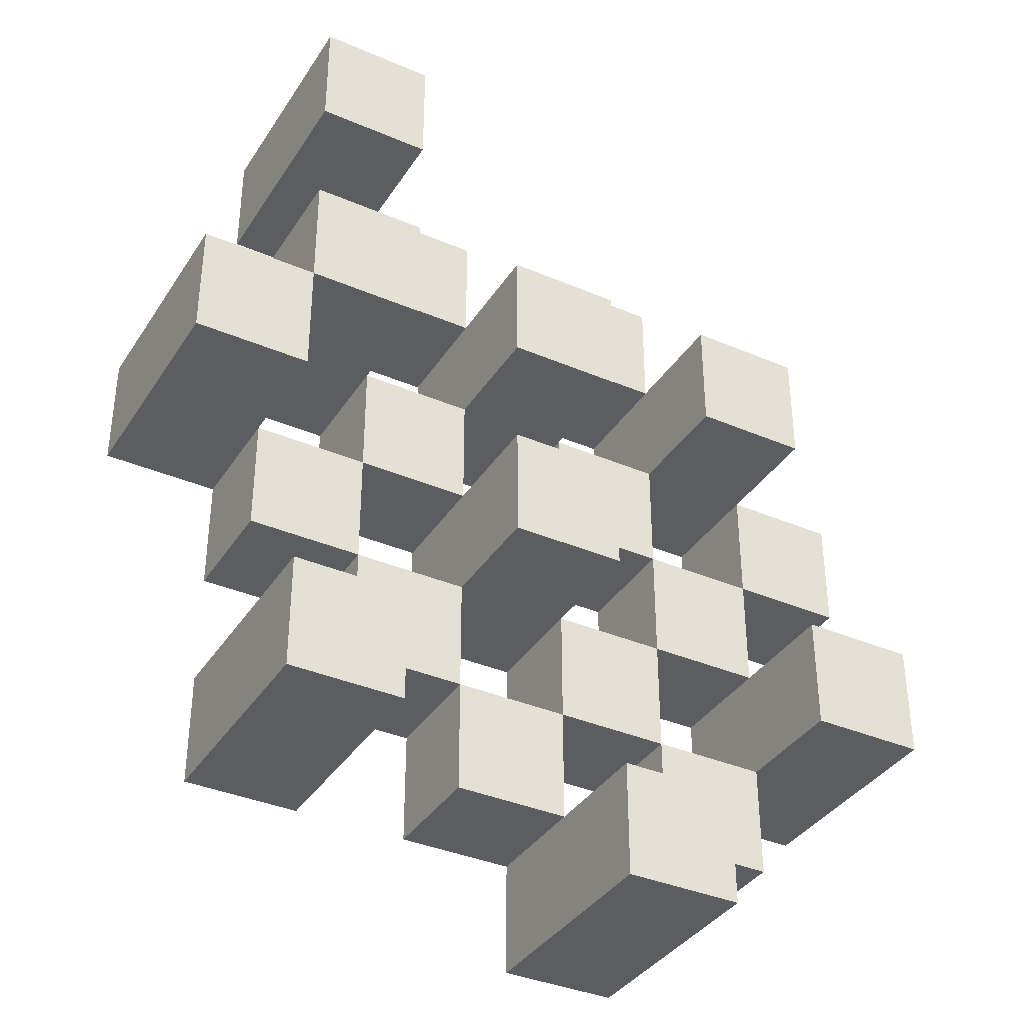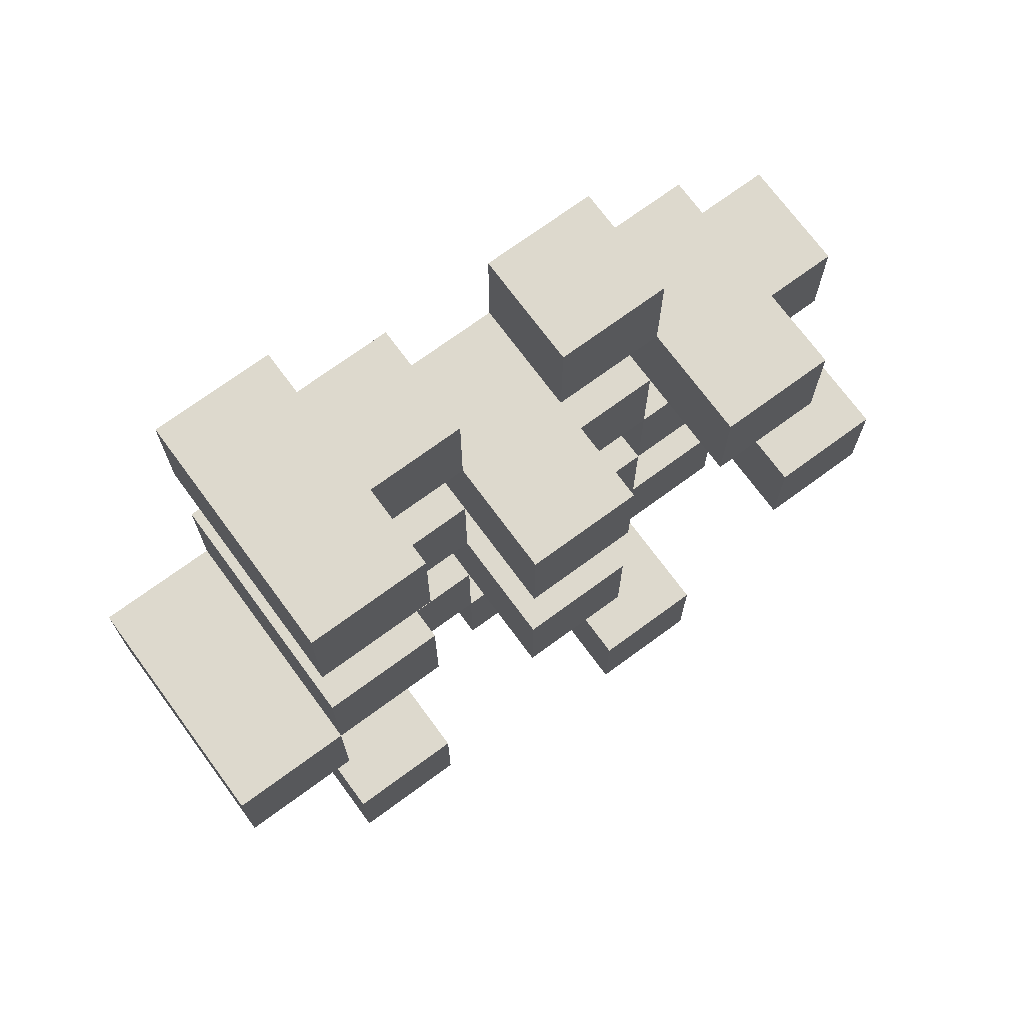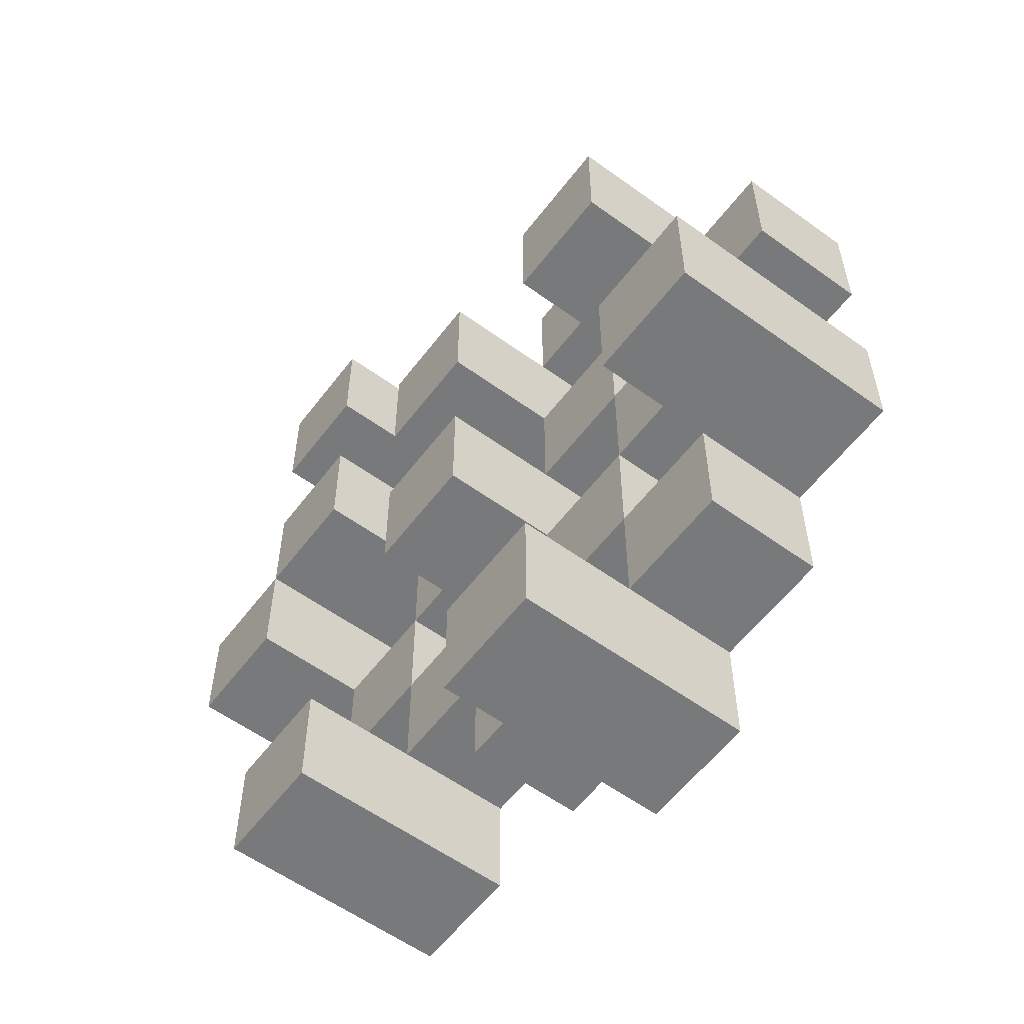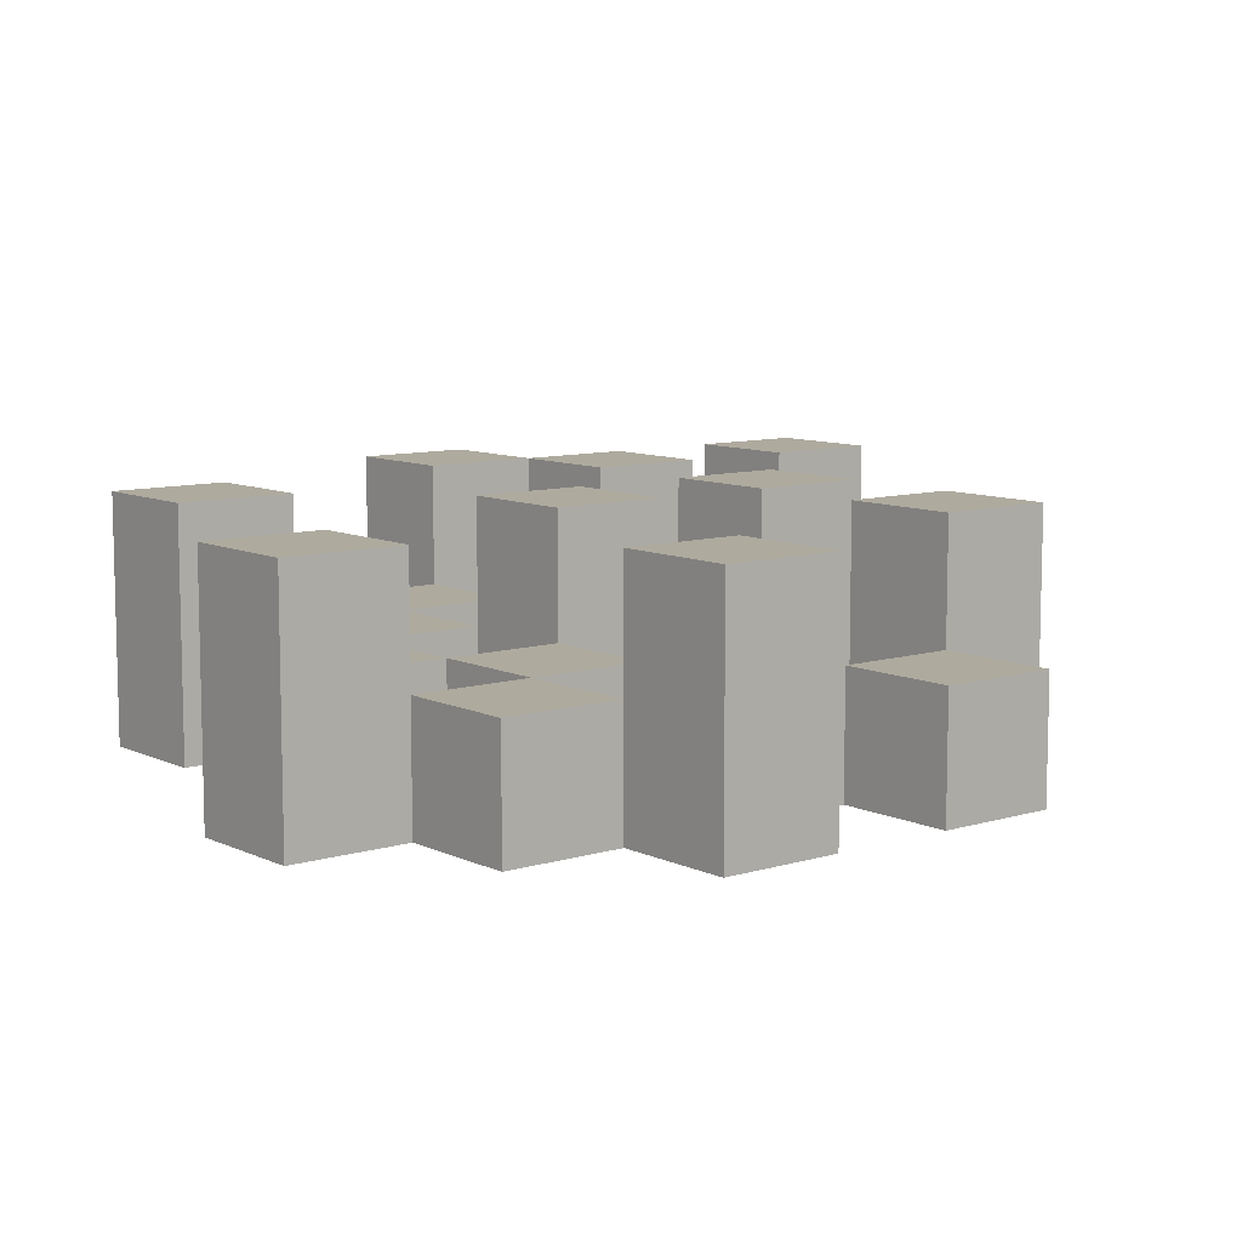
<metadata>
{"format":"obj","ext":"obj","renderer":"f3d","projection":"perspective","resolution":1024,"background":"white","views":[{"elev":-36.9,"azim":151.0,"up":"+Z"},{"elev":71.9,"azim":143.7,"up":"+Z"},{"elev":-57.7,"azim":-126.9,"up":"+Z"},{"elev":9.2,"azim":-129.0,"up":"+Y"}]}
</metadata>
<code>
o
v 27.5 0.9 4.2
v 27.6 0.9 4.2
v 27.5 1.1 4.2
v 27.6 1.1 4.2
v 27.4 0.9 4.3
v 27.5 0.9 4.3
v 27.6 0.9 4.3
v 27.7 0.9 4.3
v 27.8 0.9 4.3
v 27.9 0.9 4.3
v 27.4 1 4.3
v 27.5 1 4.3
v 27.6 1 4.3
v 27.7 1 4.3
v 27.8 1.1 4.3
v 27.9 1.1 4.3
v 27.3 0.9 4.4
v 27.4 0.9 4.4
v 27.5 0.9 4.4
v 27.6 0.9 4.4
v 27.7 0.9 4.4
v 27.8 0.9 4.4
v 27.4 1 4.4
v 27.5 1 4.4
v 27.6 1 4.4
v 27.7 1 4.4
v 27.8 1 4.4
v 27.3 1.1 4.4
v 27.4 1.1 4.4
v 27.4 0.9 4.5
v 27.5 0.9 4.5
v 27.6 0.9 4.5
v 27.7 0.9 4.5
v 27.8 0.9 4.5
v 27.9 0.9 4.5
v 27.4 1 4.5
v 27.5 1 4.5
v 27.6 1 4.5
v 27.7 1 4.5
v 27.8 1 4.5
v 27.9 1 4.5
v 27.6 1.1 4.5
v 27.7 1.1 4.5
v 27.3 0.9 4.6
v 27.4 0.9 4.6
v 27.5 0.9 4.6
v 27.6 0.9 4.6
v 27.7 0.9 4.6
v 27.8 0.9 4.6
v 27.9 0.9 4.6
v 28 0.9 4.6
v 27.3 1 4.6
v 27.4 1 4.6
v 27.5 1 4.6
v 27.6 1 4.6
v 27.7 1 4.6
v 27.8 1 4.6
v 27.9 1 4.6
v 27.9 1.1 4.6
v 28 1.1 4.6
v 27.4 0.9 4.7
v 27.5 0.9 4.7
v 27.6 0.9 4.7
v 27.7 0.9 4.7
v 27.8 0.9 4.7
v 27.9 0.9 4.7
v 27.4 1 4.7
v 27.5 1 4.7
v 27.6 1 4.7
v 27.7 1 4.7
v 27.8 1 4.7
v 27.4 1.1 4.7
v 27.5 1.1 4.7
v 27.6 1.1 4.7
v 27.7 1.1 4.7
v 27.8 1.1 4.7
v 27.9 1.1 4.7
v 27.5 0.9 4.8
v 27.6 0.9 4.8
v 27.7 0.9 4.8
v 27.8 0.9 4.8
v 27.5 1 4.8
v 27.6 1 4.8
v 27.7 1 4.8
v 27.8 1 4.8
v 27.8 0.9 4.9
v 27.9 0.9 4.9
v 27.8 1 4.9
v 27.8 1.1 4.9
v 27.9 1.1 4.9
v 27.5 0.9 4.3
v 27.6 0.9 4.3
v 27.5 1 4.3
v 27.6 1 4.3
v 27.5 1.1 4.3
v 27.6 1.1 4.3
v 27.4 0.9 4.4
v 27.5 0.9 4.4
v 27.6 0.9 4.4
v 27.7 0.9 4.4
v 27.8 0.9 4.4
v 27.9 0.9 4.4
v 27.4 1 4.4
v 27.5 1 4.4
v 27.6 1 4.4
v 27.7 1 4.4
v 27.8 1 4.4
v 27.8 1.1 4.4
v 27.9 1.1 4.4
v 27.3 0.9 4.5
v 27.4 0.9 4.5
v 27.5 0.9 4.5
v 27.6 0.9 4.5
v 27.7 0.9 4.5
v 27.8 0.9 4.5
v 27.4 1 4.5
v 27.5 1 4.5
v 27.6 1 4.5
v 27.7 1 4.5
v 27.8 1 4.5
v 27.3 1.1 4.5
v 27.4 1.1 4.5
v 27.4 0.9 4.6
v 27.5 0.9 4.6
v 27.6 0.9 4.6
v 27.7 0.9 4.6
v 27.8 0.9 4.6
v 27.9 0.9 4.6
v 27.4 1 4.6
v 27.5 1 4.6
v 27.6 1 4.6
v 27.7 1 4.6
v 27.8 1 4.6
v 27.9 1 4.6
v 27.6 1.1 4.6
v 27.7 1.1 4.6
v 27.3 0.9 4.7
v 27.4 0.9 4.7
v 27.5 0.9 4.7
v 27.6 0.9 4.7
v 27.7 0.9 4.7
v 27.8 0.9 4.7
v 27.9 0.9 4.7
v 28 0.9 4.7
v 27.3 1 4.7
v 27.4 1 4.7
v 27.5 1 4.7
v 27.6 1 4.7
v 27.7 1 4.7
v 27.8 1 4.7
v 27.9 1.1 4.7
v 28 1.1 4.7
v 27.4 0.9 4.8
v 27.5 0.9 4.8
v 27.6 0.9 4.8
v 27.7 0.9 4.8
v 27.8 0.9 4.8
v 27.9 0.9 4.8
v 27.5 1 4.8
v 27.6 1 4.8
v 27.7 1 4.8
v 27.8 1 4.8
v 27.4 1.1 4.8
v 27.5 1.1 4.8
v 27.6 1.1 4.8
v 27.7 1.1 4.8
v 27.8 1.1 4.8
v 27.9 1.1 4.8
v 27.5 0.9 4.9
v 27.6 0.9 4.9
v 27.7 0.9 4.9
v 27.8 0.9 4.9
v 27.5 1 4.9
v 27.6 1 4.9
v 27.7 1 4.9
v 27.8 1 4.9
v 27.8 0.9 5
v 27.9 0.9 5
v 27.8 1.1 5
v 27.9 1.1 5
v 27.3 0.9 4.4
v 27.3 1.1 4.4
v 27.3 0.9 4.5
v 27.3 1.1 4.5
v 27.3 0.9 4.6
v 27.3 1 4.6
v 27.3 0.9 4.7
v 27.3 1 4.7
v 27.4 0.9 4.3
v 27.4 1 4.3
v 27.4 0.9 4.4
v 27.4 1 4.4
v 27.4 0.9 4.5
v 27.4 1 4.5
v 27.4 0.9 4.6
v 27.4 1 4.6
v 27.4 0.9 4.7
v 27.4 1 4.7
v 27.4 1.1 4.7
v 27.4 0.9 4.8
v 27.4 1.1 4.8
v 27.5 0.9 4.2
v 27.5 1.1 4.2
v 27.5 0.9 4.3
v 27.5 1 4.3
v 27.5 1.1 4.3
v 27.5 0.9 4.4
v 27.5 1 4.4
v 27.5 0.9 4.5
v 27.5 1 4.5
v 27.5 0.9 4.6
v 27.5 1 4.6
v 27.5 0.9 4.7
v 27.5 1 4.7
v 27.5 0.9 4.8
v 27.5 1 4.8
v 27.5 0.9 4.9
v 27.5 1 4.9
v 27.6 0.9 4.3
v 27.6 1 4.3
v 27.6 0.9 4.4
v 27.6 1 4.4
v 27.6 0.9 4.5
v 27.6 1 4.5
v 27.6 1.1 4.5
v 27.6 0.9 4.6
v 27.6 1 4.6
v 27.6 1.1 4.6
v 27.6 0.9 4.7
v 27.6 1 4.7
v 27.6 1.1 4.7
v 27.6 0.9 4.8
v 27.6 1 4.8
v 27.6 1.1 4.8
v 27.7 0.9 4.4
v 27.7 1 4.4
v 27.7 0.9 4.5
v 27.7 1 4.5
v 27.7 0.9 4.6
v 27.7 1 4.6
v 27.7 0.9 4.7
v 27.7 1 4.7
v 27.7 0.9 4.8
v 27.7 1 4.8
v 27.7 0.9 4.9
v 27.7 1 4.9
v 27.8 0.9 4.3
v 27.8 1.1 4.3
v 27.8 0.9 4.4
v 27.8 1 4.4
v 27.8 1.1 4.4
v 27.8 0.9 4.5
v 27.8 1 4.5
v 27.8 0.9 4.6
v 27.8 1 4.6
v 27.8 0.9 4.7
v 27.8 1 4.7
v 27.8 1.1 4.7
v 27.8 0.9 4.8
v 27.8 1 4.8
v 27.8 1.1 4.8
v 27.8 0.9 4.9
v 27.8 1 4.9
v 27.8 1.1 4.9
v 27.8 0.9 5
v 27.8 1.1 5
v 27.9 0.9 4.6
v 27.9 1 4.6
v 27.9 1.1 4.6
v 27.9 0.9 4.7
v 27.9 1.1 4.7
v 27.4 0.9 4.4
v 27.4 1 4.4
v 27.4 1.1 4.4
v 27.4 0.9 4.5
v 27.4 1 4.5
v 27.4 1.1 4.5
v 27.4 0.9 4.6
v 27.4 1 4.6
v 27.4 0.9 4.7
v 27.4 1 4.7
v 27.5 0.9 4.3
v 27.5 1 4.3
v 27.5 0.9 4.4
v 27.5 1 4.4
v 27.5 0.9 4.5
v 27.5 1 4.5
v 27.5 0.9 4.6
v 27.5 1 4.6
v 27.5 0.9 4.7
v 27.5 1 4.7
v 27.5 1.1 4.7
v 27.5 0.9 4.8
v 27.5 1 4.8
v 27.5 1.1 4.8
v 27.6 0.9 4.2
v 27.6 1.1 4.2
v 27.6 0.9 4.3
v 27.6 1 4.3
v 27.6 1.1 4.3
v 27.6 0.9 4.4
v 27.6 1 4.4
v 27.6 0.9 4.5
v 27.6 1 4.5
v 27.6 0.9 4.6
v 27.6 1 4.6
v 27.6 0.9 4.7
v 27.6 1 4.7
v 27.6 0.9 4.8
v 27.6 1 4.8
v 27.6 0.9 4.9
v 27.6 1 4.9
v 27.7 0.9 4.3
v 27.7 1 4.3
v 27.7 0.9 4.4
v 27.7 1 4.4
v 27.7 0.9 4.5
v 27.7 1 4.5
v 27.7 1.1 4.5
v 27.7 0.9 4.6
v 27.7 1 4.6
v 27.7 1.1 4.6
v 27.7 0.9 4.7
v 27.7 1 4.7
v 27.7 1.1 4.7
v 27.7 0.9 4.8
v 27.7 1 4.8
v 27.7 1.1 4.8
v 27.8 0.9 4.4
v 27.8 1 4.4
v 27.8 0.9 4.5
v 27.8 1 4.5
v 27.8 0.9 4.6
v 27.8 1 4.6
v 27.8 0.9 4.7
v 27.8 1 4.7
v 27.8 0.9 4.8
v 27.8 1 4.8
v 27.8 0.9 4.9
v 27.8 1 4.9
v 27.9 0.9 4.3
v 27.9 1.1 4.3
v 27.9 0.9 4.4
v 27.9 1.1 4.4
v 27.9 0.9 4.5
v 27.9 1 4.5
v 27.9 0.9 4.6
v 27.9 1 4.6
v 27.9 0.9 4.7
v 27.9 1.1 4.7
v 27.9 0.9 4.8
v 27.9 1.1 4.8
v 27.9 0.9 4.9
v 27.9 1.1 4.9
v 27.9 0.9 5
v 27.9 1.1 5
v 28 0.9 4.6
v 28 1.1 4.6
v 28 0.9 4.7
v 28 1.1 4.7
v 27.3 0.9 4.4
v 27.3 0.9 4.5
v 27.3 0.9 4.6
v 27.3 0.9 4.7
v 27.4 0.9 4.3
v 27.4 0.9 4.4
v 27.4 0.9 4.5
v 27.4 0.9 4.6
v 27.4 0.9 4.7
v 27.4 0.9 4.8
v 27.5 0.9 4.2
v 27.5 0.9 4.3
v 27.5 0.9 4.4
v 27.5 0.9 4.5
v 27.5 0.9 4.6
v 27.5 0.9 4.7
v 27.5 0.9 4.8
v 27.5 0.9 4.9
v 27.6 0.9 4.2
v 27.6 0.9 4.3
v 27.6 0.9 4.4
v 27.6 0.9 4.5
v 27.6 0.9 4.6
v 27.6 0.9 4.7
v 27.6 0.9 4.8
v 27.6 0.9 4.9
v 27.7 0.9 4.3
v 27.7 0.9 4.4
v 27.7 0.9 4.5
v 27.7 0.9 4.6
v 27.7 0.9 4.7
v 27.7 0.9 4.8
v 27.7 0.9 4.9
v 27.8 0.9 4.3
v 27.8 0.9 4.4
v 27.8 0.9 4.5
v 27.8 0.9 4.6
v 27.8 0.9 4.7
v 27.8 0.9 4.8
v 27.8 0.9 4.9
v 27.8 0.9 5
v 27.9 0.9 4.3
v 27.9 0.9 4.4
v 27.9 0.9 4.5
v 27.9 0.9 4.6
v 27.9 0.9 4.7
v 27.9 0.9 4.8
v 27.9 0.9 4.9
v 27.9 0.9 5
v 28 0.9 4.6
v 28 0.9 4.7
v 27.3 1 4.6
v 27.3 1 4.7
v 27.4 1 4.3
v 27.4 1 4.4
v 27.4 1 4.5
v 27.4 1 4.6
v 27.4 1 4.7
v 27.5 1 4.3
v 27.5 1 4.4
v 27.5 1 4.5
v 27.5 1 4.6
v 27.5 1 4.7
v 27.5 1 4.8
v 27.5 1 4.9
v 27.6 1 4.3
v 27.6 1 4.4
v 27.6 1 4.5
v 27.6 1 4.6
v 27.6 1 4.7
v 27.6 1 4.8
v 27.6 1 4.9
v 27.7 1 4.3
v 27.7 1 4.4
v 27.7 1 4.5
v 27.7 1 4.6
v 27.7 1 4.7
v 27.7 1 4.8
v 27.7 1 4.9
v 27.8 1 4.4
v 27.8 1 4.5
v 27.8 1 4.6
v 27.8 1 4.7
v 27.8 1 4.8
v 27.8 1 4.9
v 27.9 1 4.5
v 27.9 1 4.6
v 27.3 1.1 4.4
v 27.3 1.1 4.5
v 27.4 1.1 4.4
v 27.4 1.1 4.5
v 27.4 1.1 4.7
v 27.4 1.1 4.8
v 27.5 1.1 4.2
v 27.5 1.1 4.3
v 27.5 1.1 4.7
v 27.5 1.1 4.8
v 27.6 1.1 4.2
v 27.6 1.1 4.3
v 27.6 1.1 4.5
v 27.6 1.1 4.6
v 27.6 1.1 4.7
v 27.6 1.1 4.8
v 27.7 1.1 4.5
v 27.7 1.1 4.6
v 27.7 1.1 4.7
v 27.7 1.1 4.8
v 27.8 1.1 4.3
v 27.8 1.1 4.4
v 27.8 1.1 4.7
v 27.8 1.1 4.8
v 27.8 1.1 4.9
v 27.8 1.1 5
v 27.9 1.1 4.3
v 27.9 1.1 4.4
v 27.9 1.1 4.6
v 27.9 1.1 4.7
v 27.9 1.1 4.8
v 27.9 1.1 4.9
v 27.9 1.1 5
v 28 1.1 4.6
v 28 1.1 4.7
f 3 2 1
f 4 2 3
f 11 6 5
f 12 6 11
f 13 8 7
f 14 8 13
f 15 10 9
f 16 10 15
f 23 18 17
f 24 20 19
f 25 20 24
f 26 22 21
f 27 22 26
f 28 23 17
f 29 23 28
f 36 31 30
f 37 31 36
f 38 33 32
f 39 33 38
f 40 35 34
f 41 35 40
f 42 39 38
f 43 39 42
f 52 45 44
f 53 45 52
f 54 47 46
f 55 47 54
f 56 49 48
f 57 49 56
f 58 51 50
f 59 51 58
f 60 51 59
f 67 62 61
f 68 62 67
f 69 64 63
f 70 64 69
f 71 66 65
f 72 68 67
f 73 68 72
f 74 70 69
f 75 70 74
f 76 66 71
f 77 66 76
f 82 79 78
f 83 79 82
f 84 81 80
f 85 81 84
f 88 87 86
f 89 87 88
f 90 87 89
f 91 92 93
f 93 92 94
f 93 94 95
f 95 94 96
f 97 98 103
f 103 98 104
f 99 100 105
f 105 100 106
f 101 102 107
f 107 102 108
f 108 102 109
f 110 111 116
f 112 113 117
f 117 113 118
f 114 115 119
f 119 115 120
f 110 116 121
f 121 116 122
f 123 124 129
f 129 124 130
f 125 126 131
f 131 126 132
f 127 128 133
f 133 128 134
f 131 132 135
f 135 132 136
f 137 138 145
f 145 138 146
f 139 140 147
f 147 140 148
f 141 142 149
f 149 142 150
f 143 144 151
f 151 144 152
f 153 154 159
f 155 156 160
f 160 156 161
f 157 158 162
f 153 159 163
f 163 159 164
f 160 161 165
f 165 161 166
f 162 158 167
f 167 158 168
f 169 170 173
f 173 170 174
f 171 172 175
f 175 172 176
f 177 178 179
f 179 178 180
f 183 182 181
f 184 182 183
f 187 186 185
f 188 186 187
f 191 190 189
f 192 190 191
f 195 194 193
f 196 194 195
f 200 198 197
f 200 199 198
f 201 199 200
f 204 203 202
f 205 203 204
f 206 203 205
f 209 208 207
f 210 208 209
f 213 212 211
f 214 212 213
f 217 216 215
f 218 216 217
f 221 220 219
f 222 220 221
f 226 224 223
f 226 225 224
f 227 225 226
f 228 225 227
f 232 230 229
f 232 231 230
f 233 231 232
f 234 231 233
f 237 236 235
f 238 236 237
f 241 240 239
f 242 240 241
f 245 244 243
f 246 244 245
f 249 248 247
f 250 248 249
f 251 248 250
f 254 253 252
f 255 253 254
f 259 257 256
f 259 258 257
f 260 258 259
f 261 258 260
f 265 263 262
f 265 264 263
f 266 264 265
f 270 268 267
f 270 269 268
f 271 269 270
f 272 273 275
f 273 274 275
f 275 274 276
f 276 274 277
f 278 279 280
f 280 279 281
f 282 283 284
f 284 283 285
f 286 287 288
f 288 287 289
f 290 291 293
f 291 292 293
f 293 292 294
f 294 292 295
f 296 297 298
f 298 297 299
f 299 297 300
f 301 302 303
f 303 302 304
f 305 306 307
f 307 306 308
f 309 310 311
f 311 310 312
f 313 314 315
f 315 314 316
f 317 318 320
f 318 319 320
f 320 319 321
f 321 319 322
f 323 324 326
f 324 325 326
f 326 325 327
f 327 325 328
f 329 330 331
f 331 330 332
f 333 334 335
f 335 334 336
f 337 338 339
f 339 338 340
f 341 342 343
f 343 342 344
f 345 346 347
f 347 346 348
f 349 350 351
f 351 350 352
f 353 354 355
f 355 354 356
f 357 358 359
f 359 358 360
f 366 362 361
f 367 362 366
f 368 364 363
f 369 364 368
f 372 366 365
f 373 366 372
f 374 368 367
f 375 368 374
f 376 370 369
f 377 370 376
f 379 372 371
f 380 372 379
f 381 374 373
f 382 374 381
f 383 376 375
f 384 376 383
f 385 378 377
f 386 378 385
f 387 381 380
f 388 381 387
f 389 383 382
f 390 383 389
f 391 385 384
f 392 385 391
f 395 389 388
f 396 389 395
f 397 391 390
f 398 391 397
f 399 393 392
f 400 393 399
f 402 395 394
f 403 395 402
f 404 397 396
f 405 397 404
f 406 399 398
f 407 399 406
f 408 401 400
f 409 401 408
f 410 406 405
f 411 406 410
f 412 413 417
f 417 413 418
f 414 415 419
f 419 415 420
f 416 417 421
f 421 417 422
f 420 421 427
f 427 421 428
f 422 423 429
f 429 423 430
f 424 425 431
f 431 425 432
f 426 427 433
f 433 427 434
f 434 435 440
f 440 435 441
f 436 437 442
f 442 437 443
f 438 439 444
f 444 439 445
f 441 442 446
f 446 442 447
f 448 449 450
f 450 449 451
f 452 453 456
f 456 453 457
f 454 455 458
f 458 455 459
f 460 461 464
f 464 461 465
f 462 463 466
f 466 463 467
f 468 469 474
f 474 469 475
f 470 471 477
f 477 471 478
f 472 473 479
f 479 473 480
f 476 477 481
f 481 477 482

</code>
